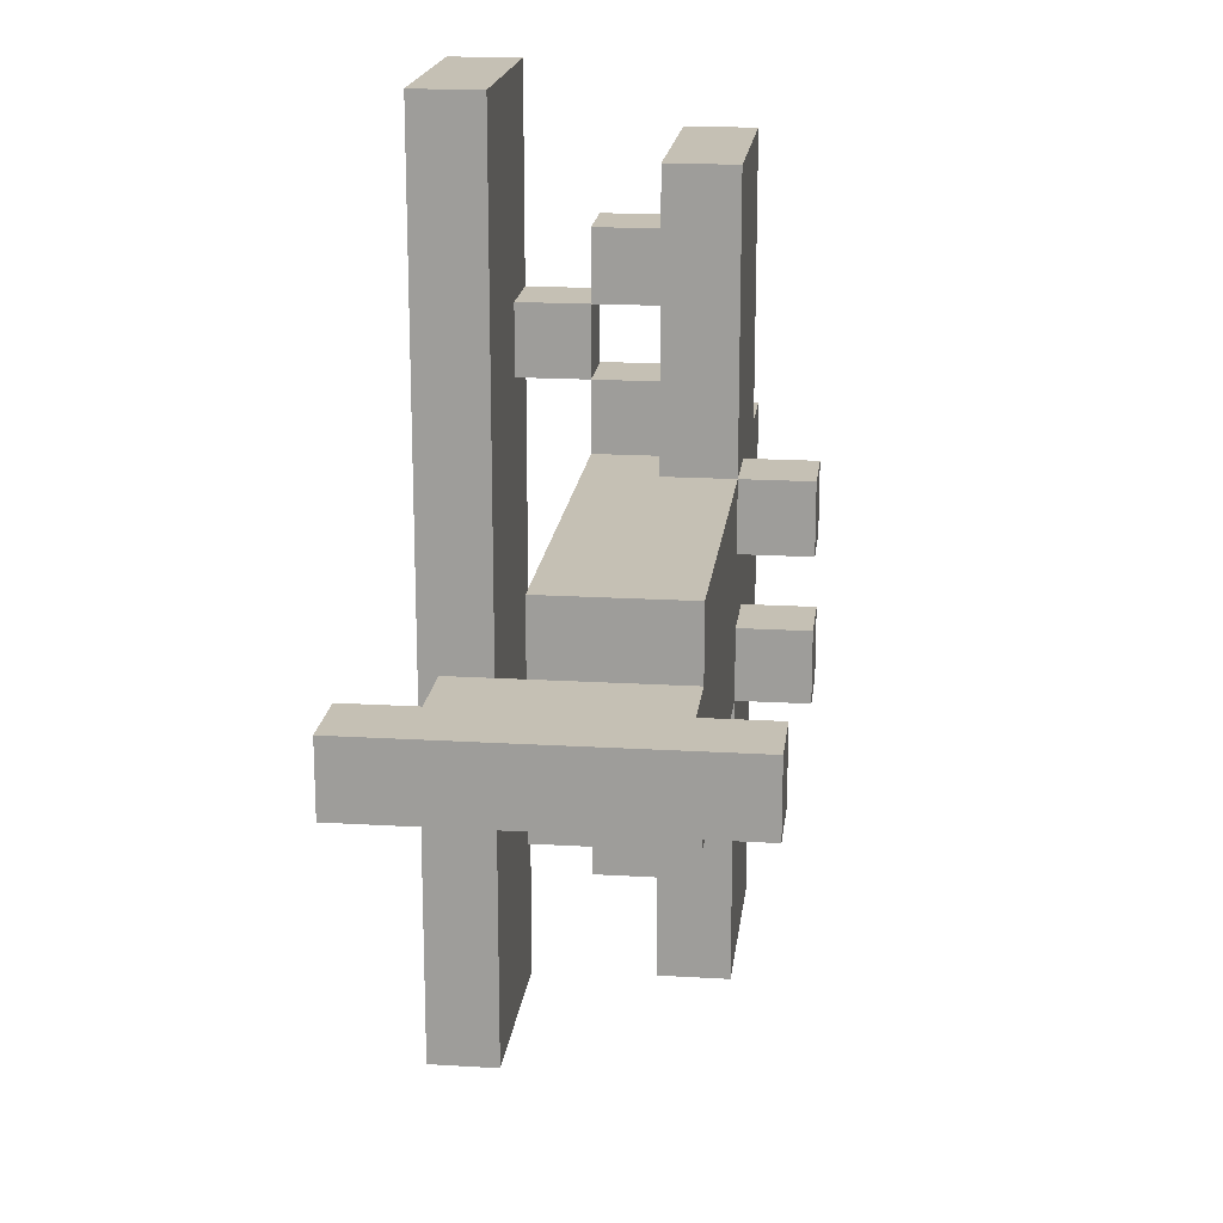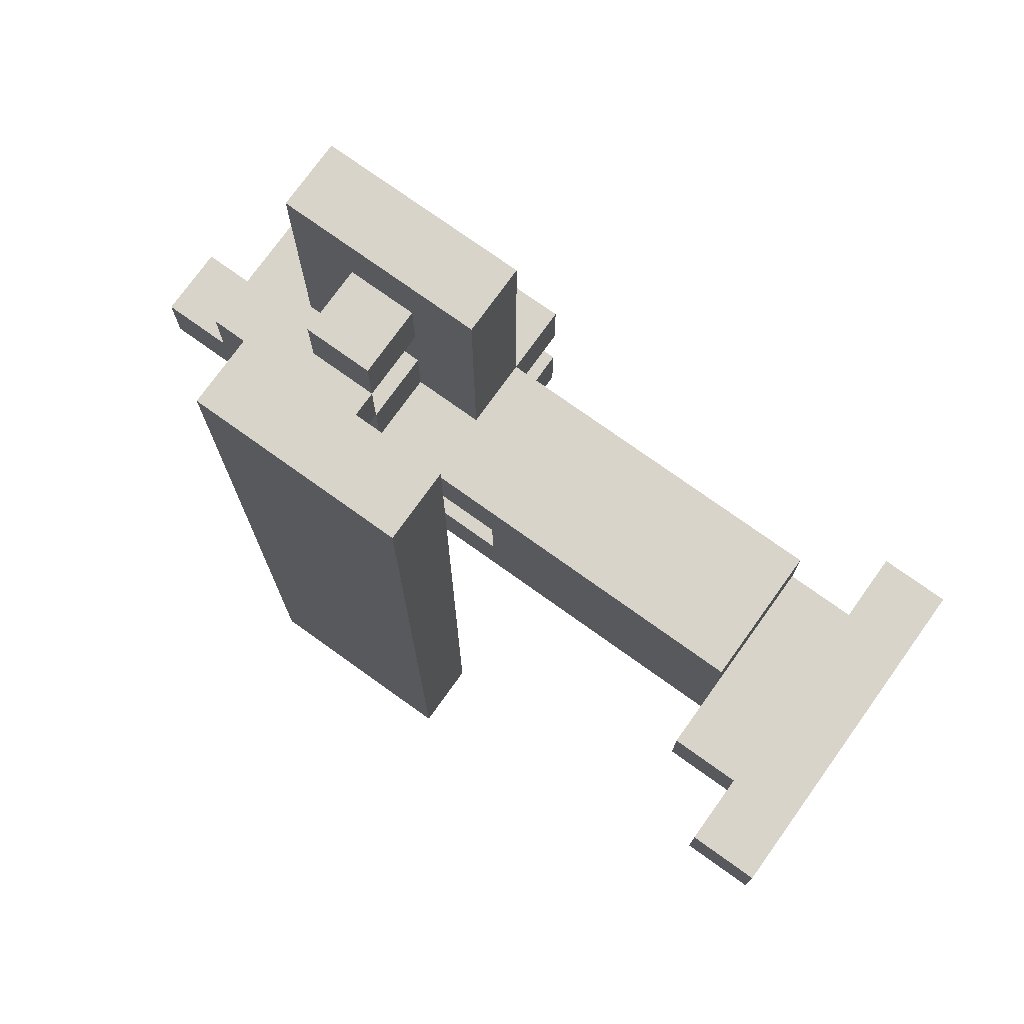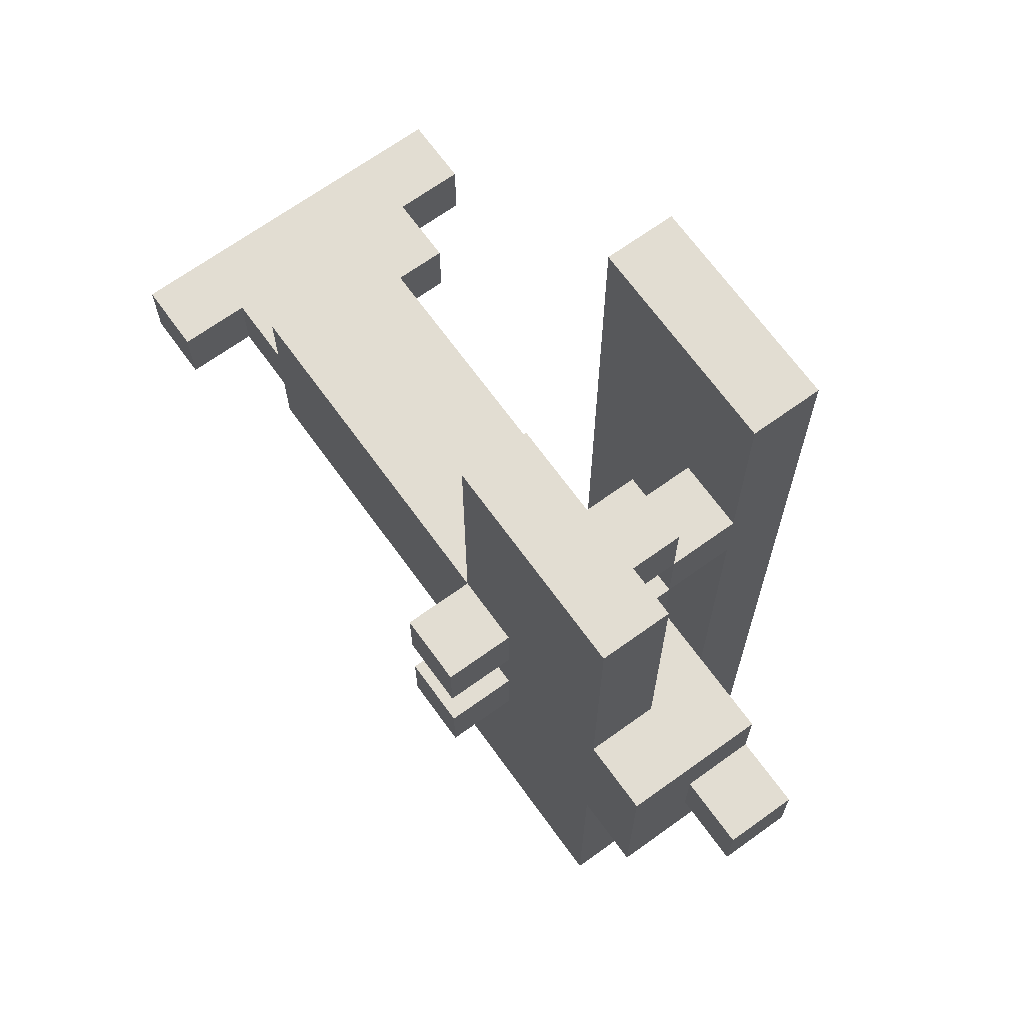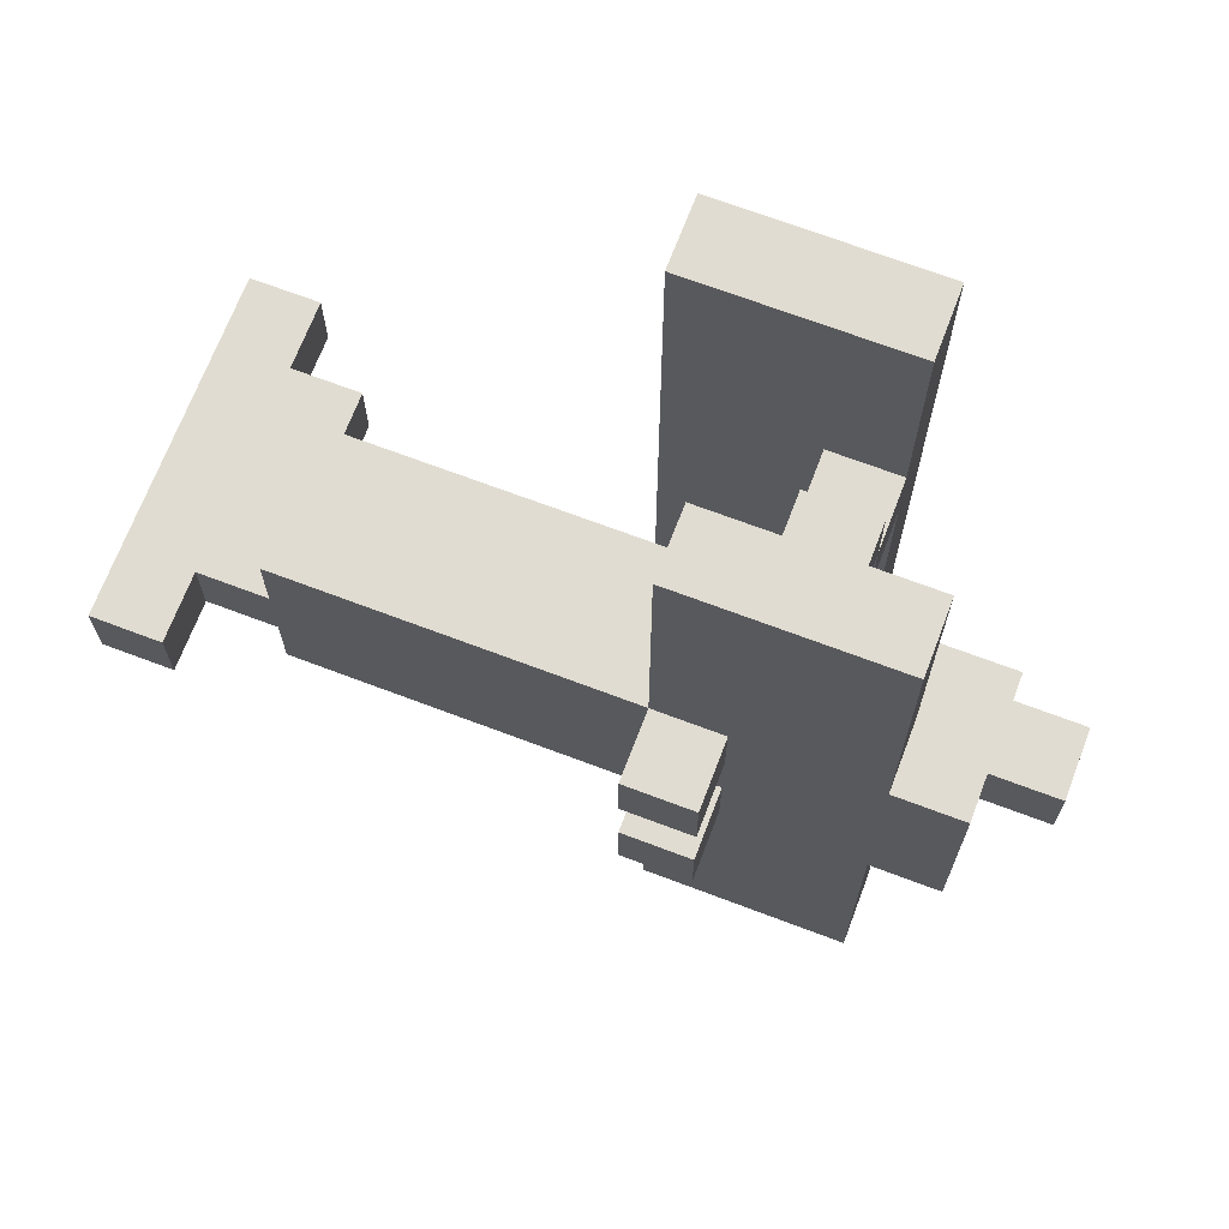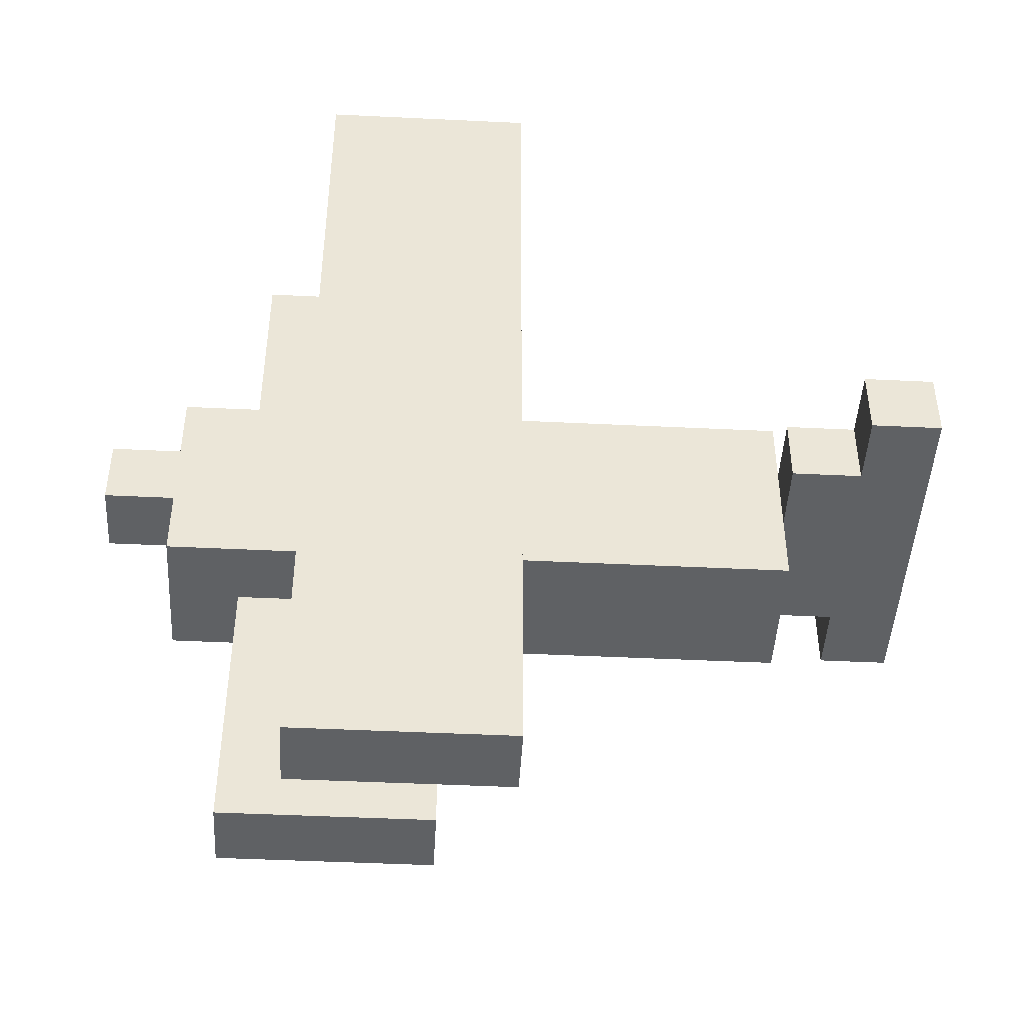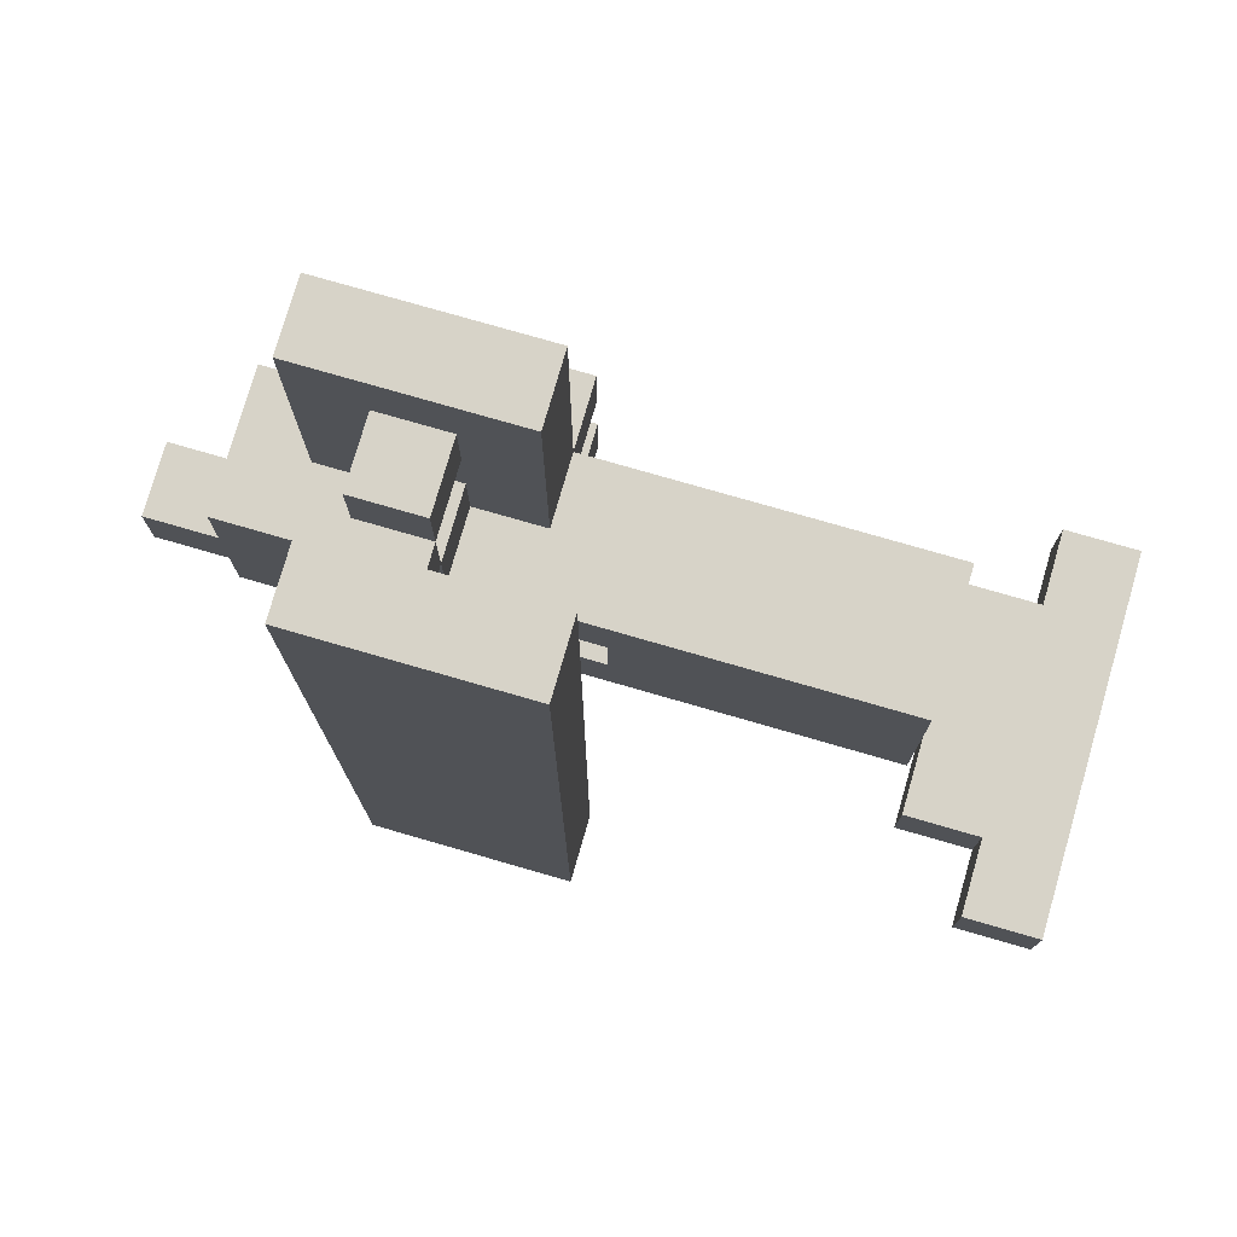
<metadata>
{"format":"obj","ext":"obj","renderer":"f3d","projection":"perspective","resolution":1024,"background":"white","views":[{"elev":18.4,"azim":-83.4,"up":"+Z"},{"elev":75.3,"azim":-144.4,"up":"+Z"},{"elev":68.3,"azim":54.2,"up":"+Z"},{"elev":69.1,"azim":20.8,"up":"+Z"},{"elev":-45.6,"azim":176.8,"up":"+Z"},{"elev":76.9,"azim":-163.9,"up":"+Z"}]}
</metadata>
<code>
v -5 0 2
v -5 0 1
v -5 1 2
v -5 1 1
v -5 4 2
v -5 4 1
v -5 5 2
v -5 5 1
v -3 1 3
v -3 1 2
v -3 1 1
v -3 1 -0
v -3 2 3
v -3 2 2
v -3 2 1
v -3 2 -0
v -3 3 3
v -3 3 2
v -3 3 1
v -3 3 -0
v 1 4 8
v 1 4 7
v 1 4 -4
v 1 4 -5
v 1 5 8
v 1 5 7
v 1 5 -4
v 1 5 -5
v 2 0 3
v 2 0 2
v 2 0 1
v 2 0 -0
v 2 1 7
v 2 1 6
v 2 1 3
v 2 1 2
v 2 1 1
v 2 1 -0
v 2 1 -3
v 2 1 -4
v 2 2 7
v 2 2 6
v 2 2 3
v 2 2 -0
v 2 2 -3
v 2 2 -4
v 3 2 6
v 3 2 5
v 3 2 4
v 3 2 3
v 3 2 -0
v 3 2 -1
v 3 2 -2
v 3 2 -3
v 3 3 6
v 3 3 5
v 3 3 4
v 3 3 3
v 3 3 -0
v 3 3 -1
v 3 3 -2
v 3 3 -3
v 3 4 5
v 3 4 4
v 3 4 -1
v 3 4 -2
v 4 2 2
v 4 2 1
v 4 3 2
v 4 3 1
v -4 0 2
v -4 0 1
v -4 1 2
v -4 1 1
v -4 4 2
v -4 4 1
v -4 5 2
v -4 5 1
v -3 3 2
v -3 3 1
v -3 4 2
v -3 4 1
v 1 2 2
v 1 2 1
v 1 3 2
v 1 3 1
v 3 0 3
v 3 0 2
v 3 0 1
v 3 0 -0
v 3 1 3
v 3 1 2
v 3 1 1
v 3 1 -0
v 4 2 6
v 4 2 5
v 4 2 4
v 4 2 3
v 4 2 -0
v 4 2 -1
v 4 2 -2
v 4 2 -3
v 4 3 6
v 4 3 5
v 4 3 4
v 4 3 3
v 4 3 -0
v 4 3 -1
v 4 3 -2
v 4 3 -3
v 4 4 8
v 4 4 7
v 4 4 5
v 4 4 4
v 4 4 -1
v 4 4 -2
v 4 4 -4
v 4 4 -5
v 4 5 8
v 4 5 7
v 4 5 -4
v 4 5 -5
v 5 1 7
v 5 1 6
v 5 1 3
v 5 1 -0
v 5 1 -3
v 5 1 -4
v 5 2 7
v 5 2 6
v 5 2 3
v 5 2 -0
v 5 2 -3
v 5 2 -4
v 6 1 3
v 6 1 -0
v 6 2 2
v 6 2 1
v 6 3 3
v 6 3 2
v 6 3 1
v 6 3 -0
v 7 2 2
v 7 2 1
v 7 3 2
v 7 3 1
v 1 4 8
v 1 5 8
v 4 4 8
v 4 5 8
v 2 1 7
v 2 2 7
v 5 1 7
v 5 2 7
v 3 2 6
v 3 3 6
v 4 2 6
v 4 3 6
v 3 3 5
v 3 4 5
v 4 3 5
v 4 4 5
v 3 2 4
v 3 3 4
v 4 2 4
v 4 3 4
v -3 1 3
v -3 2 3
v -3 3 3
v 0 2 3
v 0 3 3
v 2 0 3
v 2 1 3
v 2 2 3
v 3 0 3
v 3 1 3
v 3 2 3
v 3 3 3
v 4 2 3
v 4 3 3
v 5 1 3
v 5 2 3
v 5 3 3
v 6 1 3
v 6 3 3
v -5 0 2
v -5 1 2
v -5 4 2
v -5 5 2
v -4 0 2
v -4 1 2
v -4 4 2
v -4 5 2
v -3 1 2
v -3 2 2
v -3 3 2
v -3 4 2
v 6 2 2
v 6 3 2
v 7 2 2
v 7 3 2
v 1 2 1
v 1 3 1
v 2 0 1
v 2 1 1
v 2 2 1
v 3 0 1
v 3 1 1
v 4 2 1
v 4 3 1
v 3 3 -1
v 3 4 -1
v 4 3 -1
v 4 4 -1
v 3 2 -2
v 3 3 -2
v 4 2 -2
v 4 3 -2
v 3 2 5
v 3 3 5
v 4 2 5
v 4 3 5
v 3 3 4
v 3 4 4
v 4 3 4
v 4 4 4
v 1 2 2
v 1 3 2
v 2 0 2
v 2 1 2
v 2 2 2
v 3 0 2
v 3 1 2
v 4 2 2
v 4 3 2
v -5 0 1
v -5 1 1
v -5 4 1
v -5 5 1
v -4 0 1
v -4 1 1
v -4 4 1
v -4 5 1
v -3 1 1
v -3 2 1
v -3 3 1
v -3 4 1
v 6 2 1
v 6 3 1
v 7 2 1
v 7 3 1
v -3 1 -0
v -3 2 -0
v -3 3 -0
v 0 2 -0
v 0 3 -0
v 2 0 -0
v 2 1 -0
v 2 2 -0
v 3 0 -0
v 3 1 -0
v 3 2 -0
v 3 3 -0
v 4 2 -0
v 4 3 -0
v 5 1 -0
v 5 2 -0
v 5 3 -0
v 6 1 -0
v 6 3 -0
v 3 2 -1
v 3 3 -1
v 4 2 -1
v 4 3 -1
v 3 3 -2
v 3 4 -2
v 4 3 -2
v 4 4 -2
v 3 2 -3
v 3 3 -3
v 4 2 -3
v 4 3 -3
v 2 1 -4
v 2 2 -4
v 5 1 -4
v 5 2 -4
v 1 4 -5
v 1 5 -5
v 4 4 -5
v 4 5 -5
v 2 0 3
v 3 0 3
v -5 0 2
v -4 0 2
v 2 0 2
v 3 0 2
v -5 0 1
v -4 0 1
v 2 0 1
v 3 0 1
v 2 0 -0
v 3 0 -0
v 2 1 7
v 5 1 7
v 2 1 6
v 5 1 6
v -3 1 3
v 2 1 3
v 3 1 3
v 5 1 3
v 6 1 3
v -4 1 2
v -3 1 2
v 2 1 2
v 3 1 2
v 4 1 2
v -4 1 1
v -3 1 1
v 2 1 1
v 3 1 1
v 4 1 1
v -3 1 -0
v 2 1 -0
v 3 1 -0
v 5 1 -0
v 6 1 -0
v 2 1 -3
v 5 1 -3
v 2 1 -4
v 5 1 -4
v 6 2 2
v 7 2 2
v 6 2 1
v 7 2 1
v 3 3 5
v 4 3 5
v 3 3 4
v 4 3 4
v 3 3 -1
v 4 3 -1
v 3 3 -2
v 4 3 -2
v 1 4 8
v 4 4 8
v 1 4 7
v 4 4 7
v 3 4 5
v 4 4 5
v 3 4 4
v 4 4 4
v 3 4 -1
v 4 4 -1
v 3 4 -2
v 4 4 -2
v 1 4 -4
v 4 4 -4
v 1 4 -5
v 4 4 -5
v 2 2 7
v 5 2 7
v 2 2 6
v 3 2 6
v 4 2 6
v 5 2 6
v 3 2 5
v 4 2 5
v 3 2 4
v 4 2 4
v 2 2 3
v 3 2 3
v 4 2 3
v 5 2 3
v 1 2 2
v 2 2 2
v 4 2 2
v 1 2 1
v 2 2 1
v 4 2 1
v 2 2 -0
v 3 2 -0
v 4 2 -0
v 5 2 -0
v 3 2 -1
v 4 2 -1
v 3 2 -2
v 4 2 -2
v 2 2 -3
v 3 2 -3
v 4 2 -3
v 5 2 -3
v 2 2 -4
v 5 2 -4
v 3 3 6
v 4 3 6
v 3 3 5
v 4 3 5
v 3 3 4
v 4 3 4
v -3 3 3
v 0 3 3
v 3 3 3
v 4 3 3
v 5 3 3
v 6 3 3
v -3 3 2
v 0 3 2
v 1 3 2
v 4 3 2
v 6 3 2
v 7 3 2
v -3 3 1
v 0 3 1
v 1 3 1
v 4 3 1
v 6 3 1
v 7 3 1
v -3 3 -0
v 0 3 -0
v 3 3 -0
v 4 3 -0
v 5 3 -0
v 6 3 -0
v 3 3 -1
v 4 3 -1
v 3 3 -2
v 4 3 -2
v 3 3 -3
v 4 3 -3
v -4 4 2
v -3 4 2
v -4 4 1
v -3 4 1
v 1 5 8
v 4 5 8
v 1 5 7
v 4 5 7
v -5 5 2
v -4 5 2
v -5 5 1
v -4 5 1
v 1 5 -4
v 4 5 -4
v 1 5 -5
v 4 5 -5
f 3 2 1
f 4 2 3
f 5 4 3
f 6 4 5
f 7 6 5
f 8 6 7
f 13 10 9
f 14 10 13
f 15 12 11
f 16 12 15
f 17 14 13
f 18 14 17
f 19 16 15
f 20 16 19
f 25 22 21
f 26 23 22
f 26 22 25
f 27 24 23
f 27 23 26
f 28 24 27
f 35 30 29
f 36 30 35
f 37 32 31
f 38 32 37
f 41 34 33
f 42 35 34
f 42 34 41
f 43 35 42
f 44 39 38
f 45 40 39
f 45 39 44
f 46 40 45
f 55 48 47
f 56 48 55
f 57 50 49
f 58 50 57
f 59 52 51
f 60 52 59
f 61 54 53
f 62 54 61
f 63 57 56
f 64 57 63
f 65 61 60
f 66 61 65
f 69 68 67
f 70 68 69
f 71 72 73
f 73 72 74
f 75 76 77
f 77 76 78
f 79 80 81
f 81 80 82
f 83 84 85
f 85 84 86
f 87 88 91
f 91 88 92
f 89 90 93
f 93 90 94
f 95 96 103
f 103 96 104
f 97 98 105
f 105 98 106
f 99 100 107
f 107 100 108
f 101 102 109
f 109 102 110
f 104 105 113
f 113 105 114
f 108 109 115
f 115 109 116
f 111 112 119
f 115 116 120
f 119 112 120
f 113 114 120
f 116 117 120
f 114 115 120
f 112 113 120
f 117 118 121
f 120 117 121
f 121 118 122
f 123 124 129
f 124 125 130
f 129 124 130
f 130 125 131
f 126 127 132
f 127 128 133
f 132 127 133
f 133 128 134
f 135 136 137
f 137 136 138
f 135 137 139
f 139 137 140
f 138 136 141
f 141 136 142
f 143 144 145
f 145 144 146
f 149 148 147
f 150 148 149
f 153 152 151
f 154 152 153
f 157 156 155
f 158 156 157
f 161 160 159
f 162 160 161
f 165 164 163
f 166 164 165
f 170 168 167
f 170 169 168
f 171 169 170
f 173 170 167
f 173 171 170
f 174 171 173
f 175 173 172
f 176 173 175
f 177 171 174
f 178 171 177
f 182 180 179
f 183 180 182
f 184 182 181
f 184 183 182
f 185 183 184
f 190 187 186
f 191 188 187
f 191 187 190
f 192 189 188
f 192 188 191
f 193 189 192
f 194 192 191
f 195 192 194
f 196 192 195
f 197 192 196
f 200 199 198
f 201 199 200
f 206 203 202
f 207 205 204
f 208 205 207
f 209 203 206
f 210 203 209
f 213 212 211
f 214 212 213
f 217 216 215
f 218 216 217
f 219 220 221
f 221 220 222
f 223 224 225
f 225 224 226
f 227 228 231
f 229 230 232
f 232 230 233
f 231 228 234
f 234 228 235
f 236 237 240
f 237 238 241
f 240 237 241
f 238 239 242
f 241 238 242
f 242 239 243
f 241 242 244
f 244 242 245
f 245 242 246
f 246 242 247
f 248 249 250
f 250 249 251
f 252 253 255
f 253 254 255
f 255 254 256
f 252 255 258
f 255 256 258
f 258 256 259
f 257 258 260
f 260 258 261
f 259 256 262
f 262 256 263
f 264 265 267
f 267 265 268
f 266 267 269
f 267 268 269
f 269 268 270
f 271 272 273
f 273 272 274
f 275 276 277
f 277 276 278
f 279 280 281
f 281 280 282
f 283 284 285
f 285 284 286
f 287 288 289
f 289 288 290
f 295 292 291
f 296 292 295
f 297 294 293
f 298 294 297
f 301 300 299
f 302 300 301
f 305 304 303
f 306 304 305
f 308 306 305
f 309 306 308
f 310 306 309
f 313 308 307
f 314 308 313
f 315 310 309
f 316 310 315
f 317 314 313
f 317 313 312
f 318 314 317
f 319 316 315
f 319 314 318
f 319 315 314
f 320 316 319
f 321 310 316
f 321 316 320
f 322 319 318
f 323 319 322
f 324 321 320
f 325 310 321
f 325 311 310
f 325 321 324
f 326 311 325
f 327 324 323
f 327 325 324
f 328 325 327
f 329 328 327
f 330 328 329
f 333 332 331
f 334 332 333
f 337 336 335
f 338 336 337
f 341 340 339
f 342 340 341
f 345 344 343
f 346 344 345
f 347 346 345
f 348 346 347
f 349 347 345
f 351 349 345
f 351 350 349
f 352 350 351
f 353 351 345
f 355 353 345
f 355 354 353
f 356 354 355
f 357 356 355
f 358 356 357
f 359 360 361
f 361 360 362
f 362 360 363
f 363 360 364
f 361 362 365
f 363 364 366
f 361 365 367
f 365 366 367
f 366 364 368
f 367 366 368
f 361 367 369
f 369 367 370
f 368 364 371
f 371 364 372
f 373 374 376
f 374 375 377
f 376 374 377
f 377 375 378
f 379 380 383
f 381 382 384
f 379 383 385
f 383 384 385
f 384 382 386
f 385 384 386
f 379 385 387
f 387 385 388
f 386 382 389
f 389 382 390
f 387 388 391
f 388 389 391
f 389 390 391
f 391 390 392
f 393 394 395
f 395 394 396
f 397 398 401
f 401 398 402
f 399 400 405
f 401 402 406
f 405 400 406
f 400 401 406
f 402 403 406
f 406 403 407
f 407 403 408
f 403 404 409
f 405 406 411
f 406 407 411
f 411 407 412
f 412 407 413
f 408 403 414
f 409 410 415
f 403 409 415
f 415 410 416
f 411 412 417
f 412 413 418
f 417 412 418
f 413 414 418
f 418 414 419
f 414 403 420
f 419 414 420
f 403 415 421
f 420 403 421
f 421 415 422
f 419 420 423
f 423 420 424
f 425 426 427
f 427 426 428
f 429 430 431
f 431 430 432
f 433 434 435
f 435 434 436
f 437 438 439
f 439 438 440
f 435 436 441
f 441 436 442
f 441 442 443
f 443 442 444

</code>
